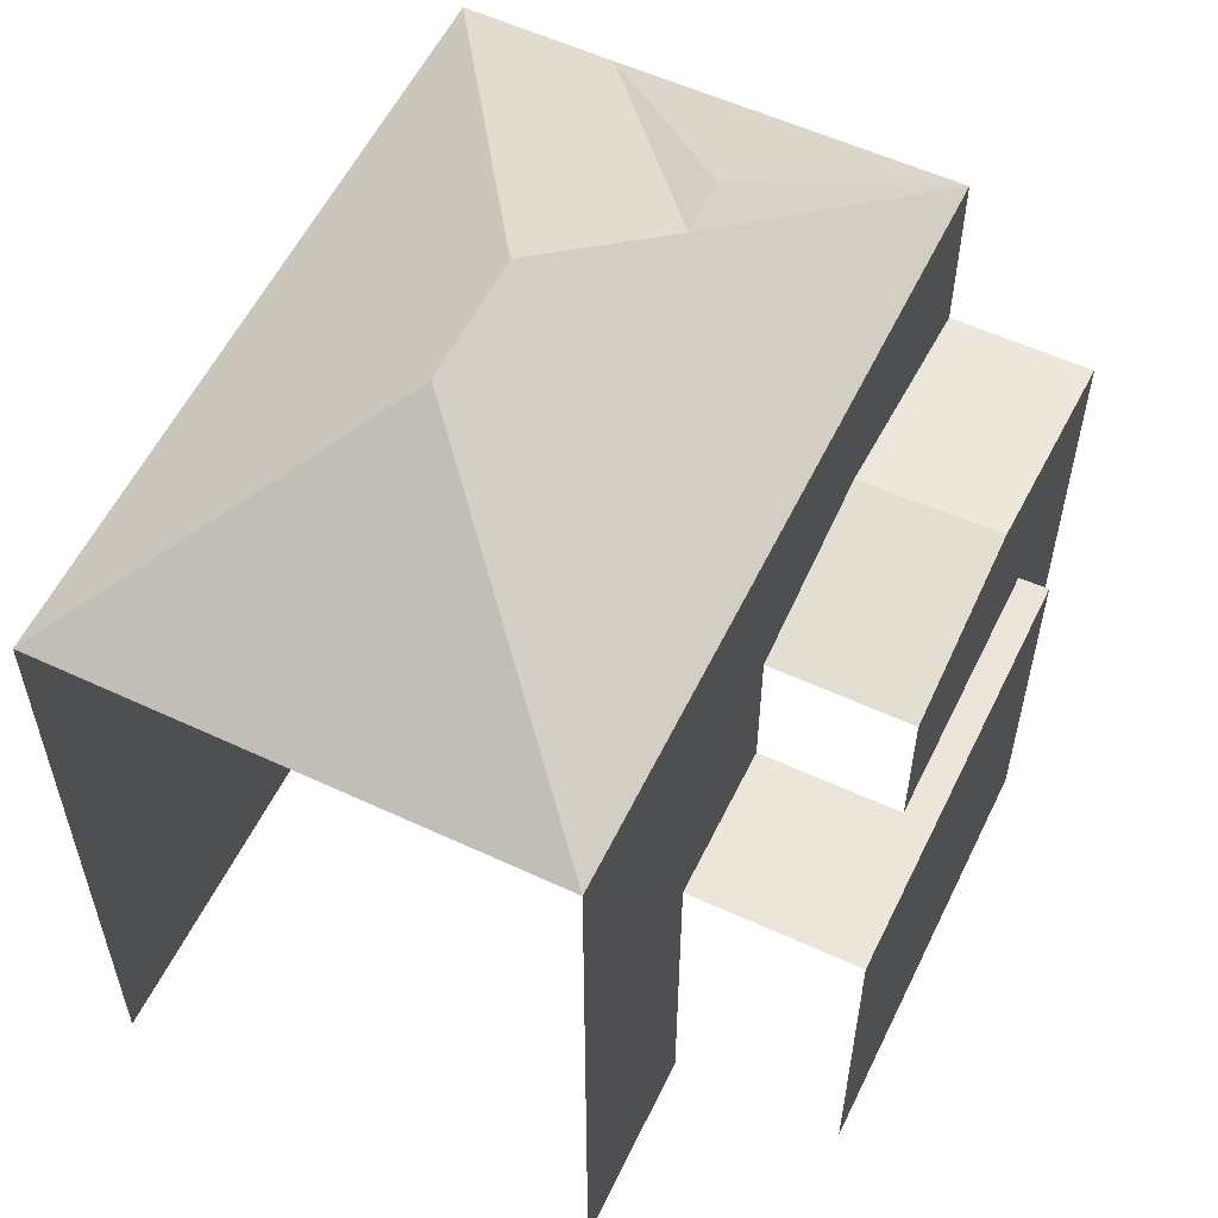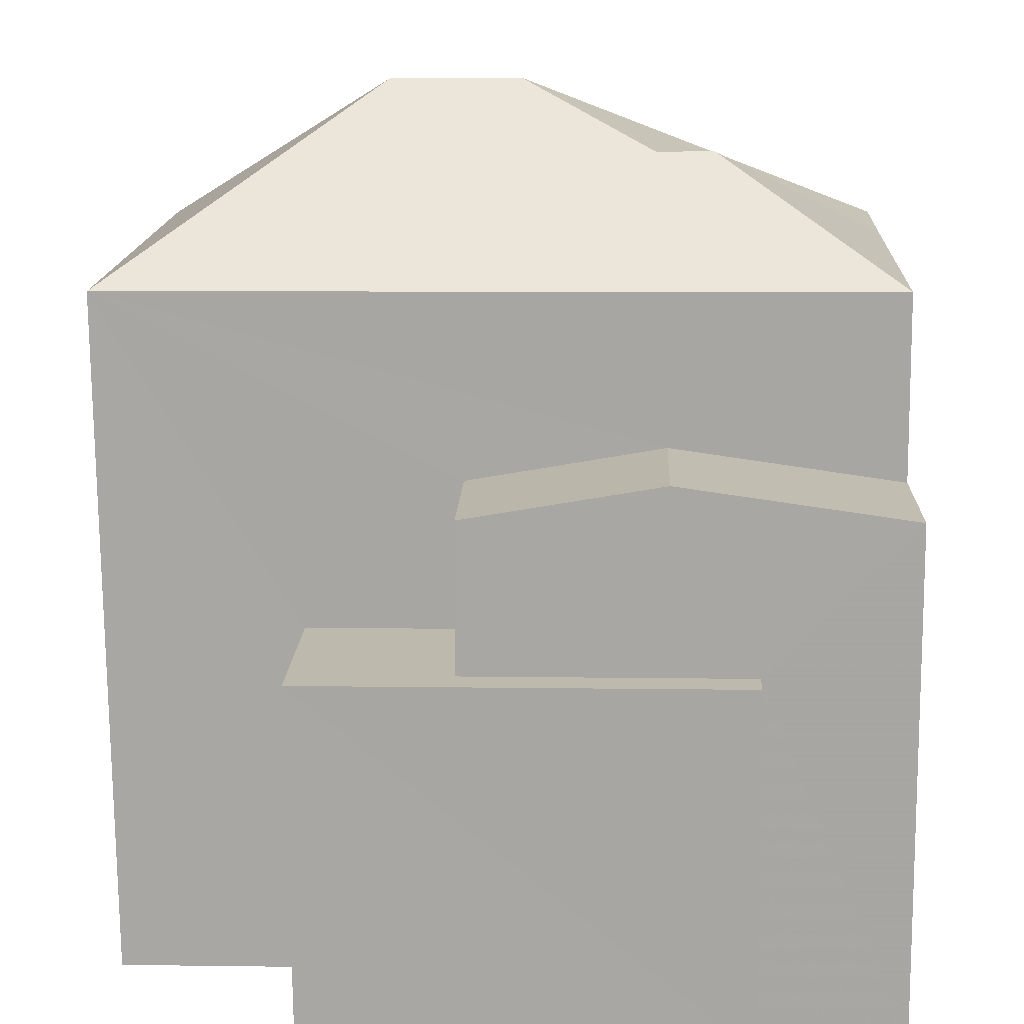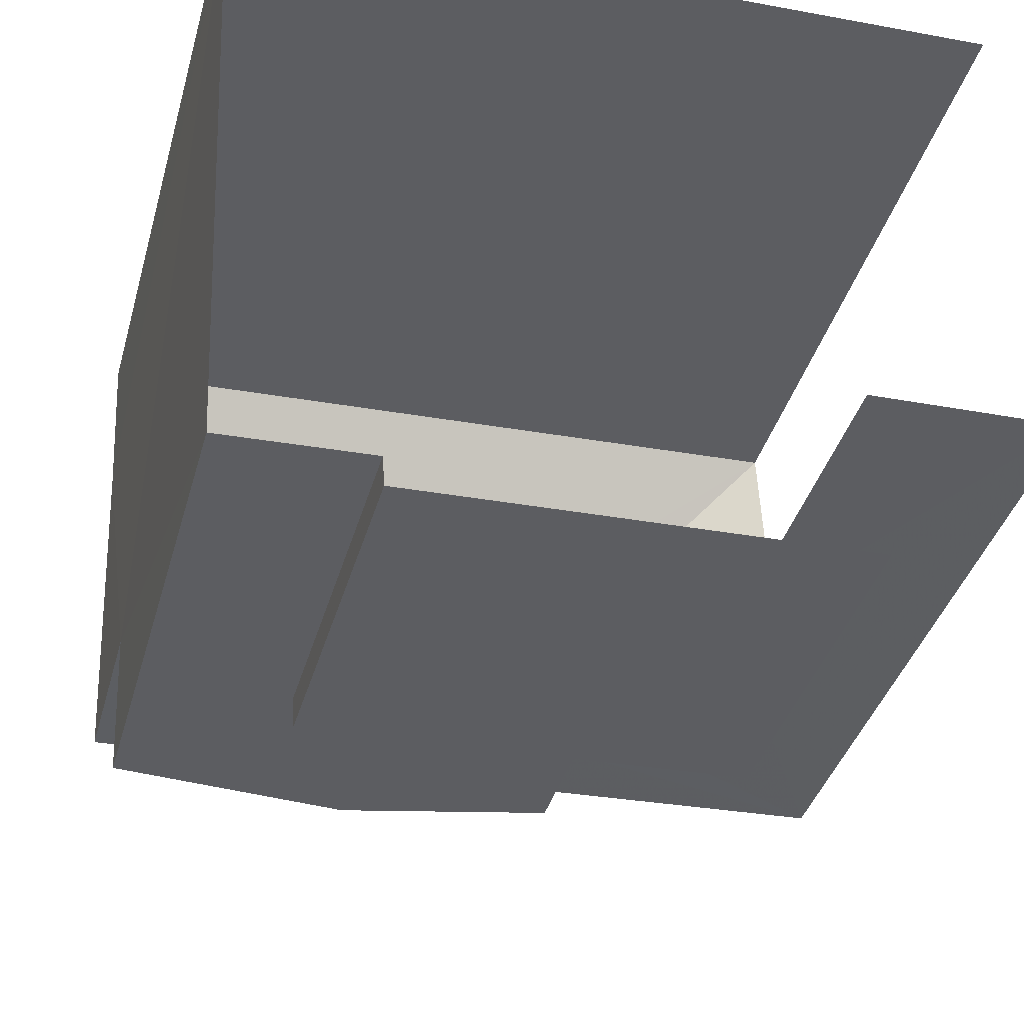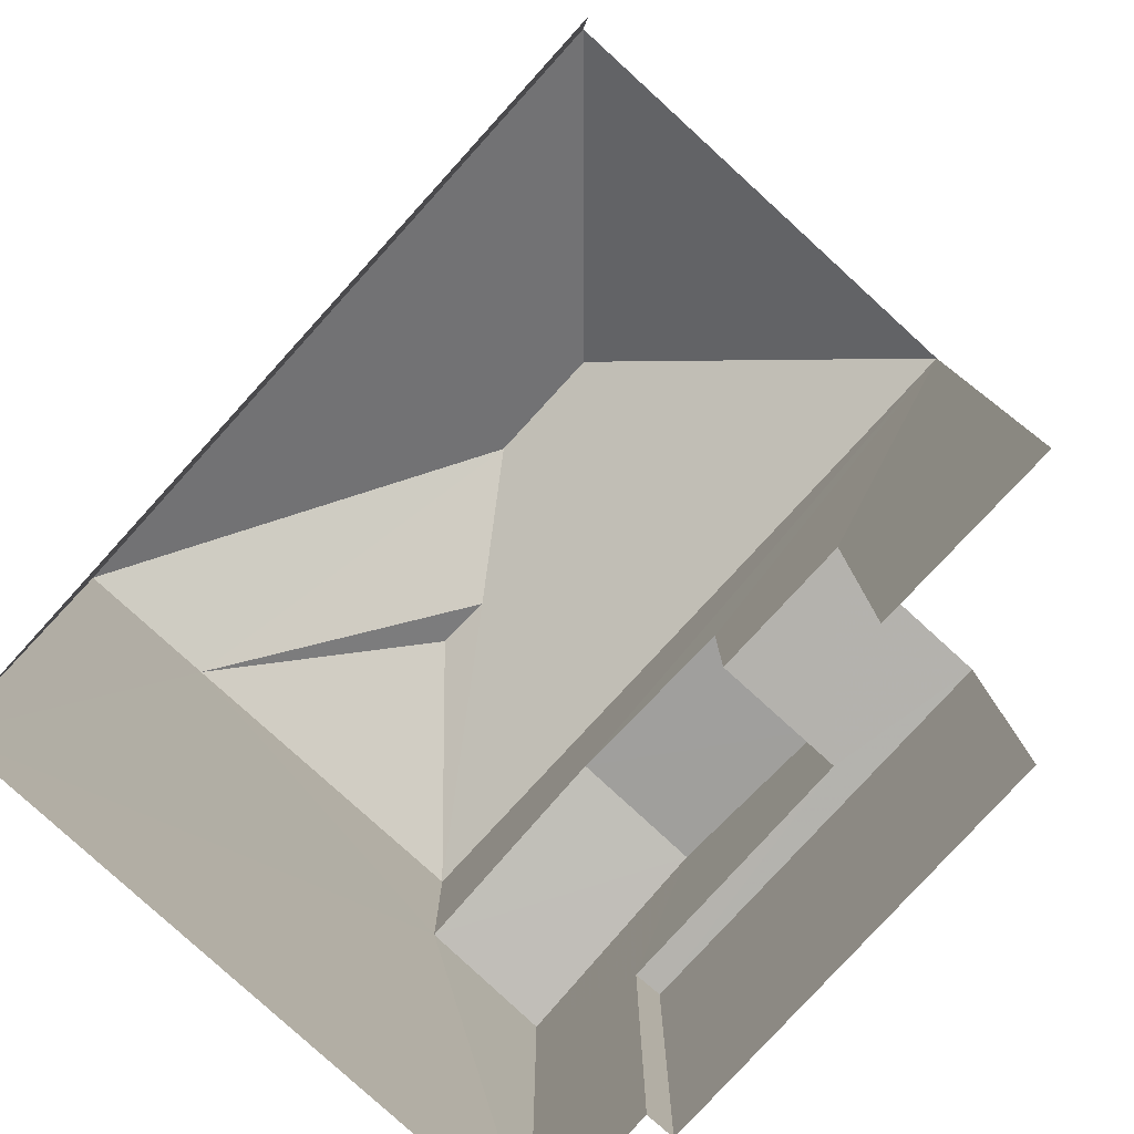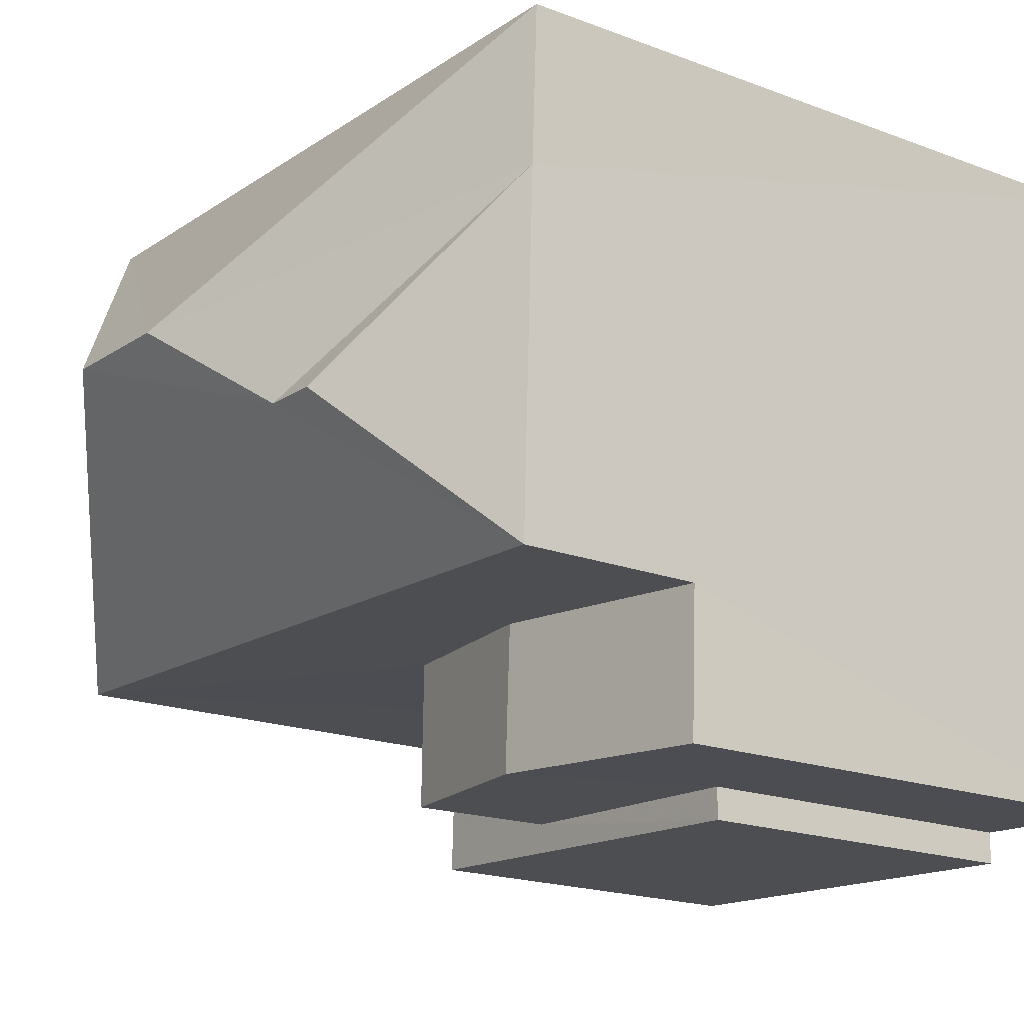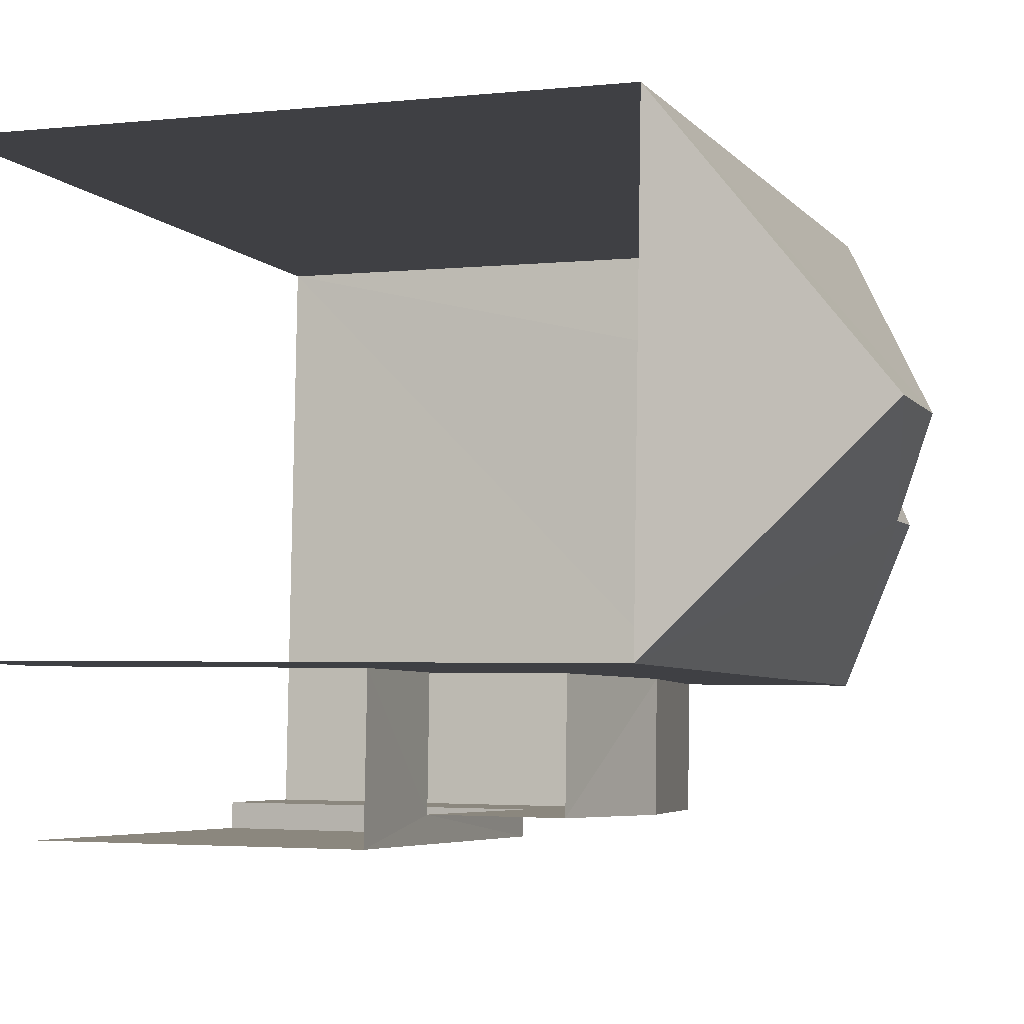
<metadata>
{"format":"obj","ext":"obj","renderer":"f3d","projection":"perspective","resolution":1024,"background":"white","views":[{"elev":56.8,"azim":-66.8,"up":"+Z"},{"elev":-74.8,"azim":0.4,"up":"+Y"},{"elev":-38.2,"azim":164.8,"up":"+Y"},{"elev":-79.7,"azim":-134.9,"up":"+Z"},{"elev":-18.6,"azim":54.2,"up":"+Y"},{"elev":-2.7,"azim":-69.4,"up":"+Y"}]}
</metadata>
<code>
v -3.732e+05 -1.034e+05 29.95
v -3.732e+05 -1.034e+05 29.95
v -3.732e+05 -1.034e+05 29.95
v -3.732e+05 -1.034e+05 29.95
v -3.732e+05 -1.034e+05 29.95
v -3.732e+05 -1.034e+05 29.95
v -3.732e+05 -1.034e+05 29.95
v -3.732e+05 -1.034e+05 29.95
v -3.732e+05 -1.034e+05 39.92
v -3.732e+05 -1.034e+05 38.55
v -3.732e+05 -1.034e+05 38.55
v -3.732e+05 -1.034e+05 36.69
v -3.732e+05 -1.034e+05 36.28
v -3.732e+05 -1.034e+05 36.69
v -3.732e+05 -1.034e+05 36.28
v -3.732e+05 -1.034e+05 38.56
v -3.732e+05 -1.034e+05 40.71
v -3.732e+05 -1.034e+05 38.55
v -3.732e+05 -1.034e+05 38.55
v -3.732e+05 -1.034e+05 40.71
v -3.732e+05 -1.034e+05 39.92
v -3.732e+05 -1.034e+05 34.43
v -3.732e+05 -1.034e+05 34.43
v -3.732e+05 -1.034e+05 34.43
v -3.732e+05 -1.034e+05 34.43
v -3.732e+05 -1.034e+05 34.43
v -3.732e+05 -1.034e+05 34.43
v -3.732e+05 -1.034e+05 36.27
v -3.732e+05 -1.034e+05 36.28
f 1 2 3
f 4 1 5
f 6 7 8
f 1 3 6
f 5 6 8
f 1 6 5
f 16 8 7
f 16 18 8
f 27 13 15
f 27 23 13
f 6 3 24
f 25 6 24
f 9 10 11
f 12 13 14
f 12 15 13
f 16 17 18
f 11 19 20
f 21 11 20
f 11 21 9
f 22 23 24
f 24 23 25
f 22 26 23
f 25 23 27
f 28 14 29
f 28 12 14
f 10 21 16
f 16 21 17
f 10 9 21
f 17 21 20
f 20 19 18
f 17 20 18
f 7 6 25
f 7 25 16
f 16 12 10
f 12 28 10
f 25 27 15
f 16 15 12
f 16 25 15
f 1 4 26
f 23 26 14
f 13 23 14
f 26 4 29
f 14 26 29
f 29 4 28
f 10 28 11
f 11 5 19
f 28 4 5
f 11 28 5
f 18 5 8
f 18 19 5
f 1 22 2
f 1 26 22
f 24 3 2
f 22 24 2

</code>
